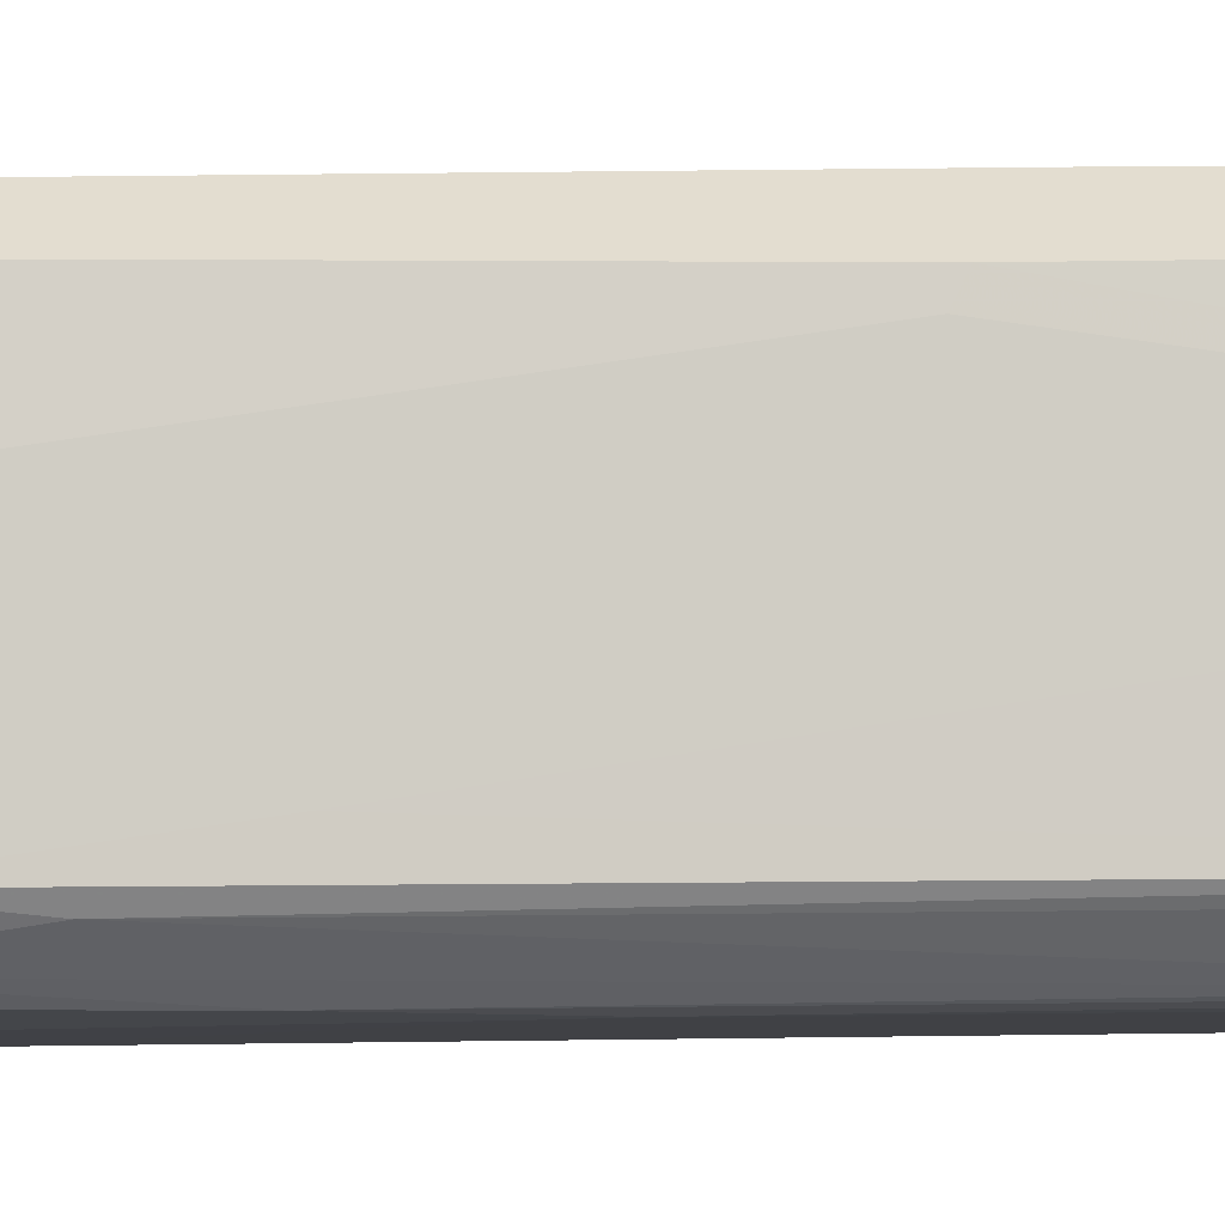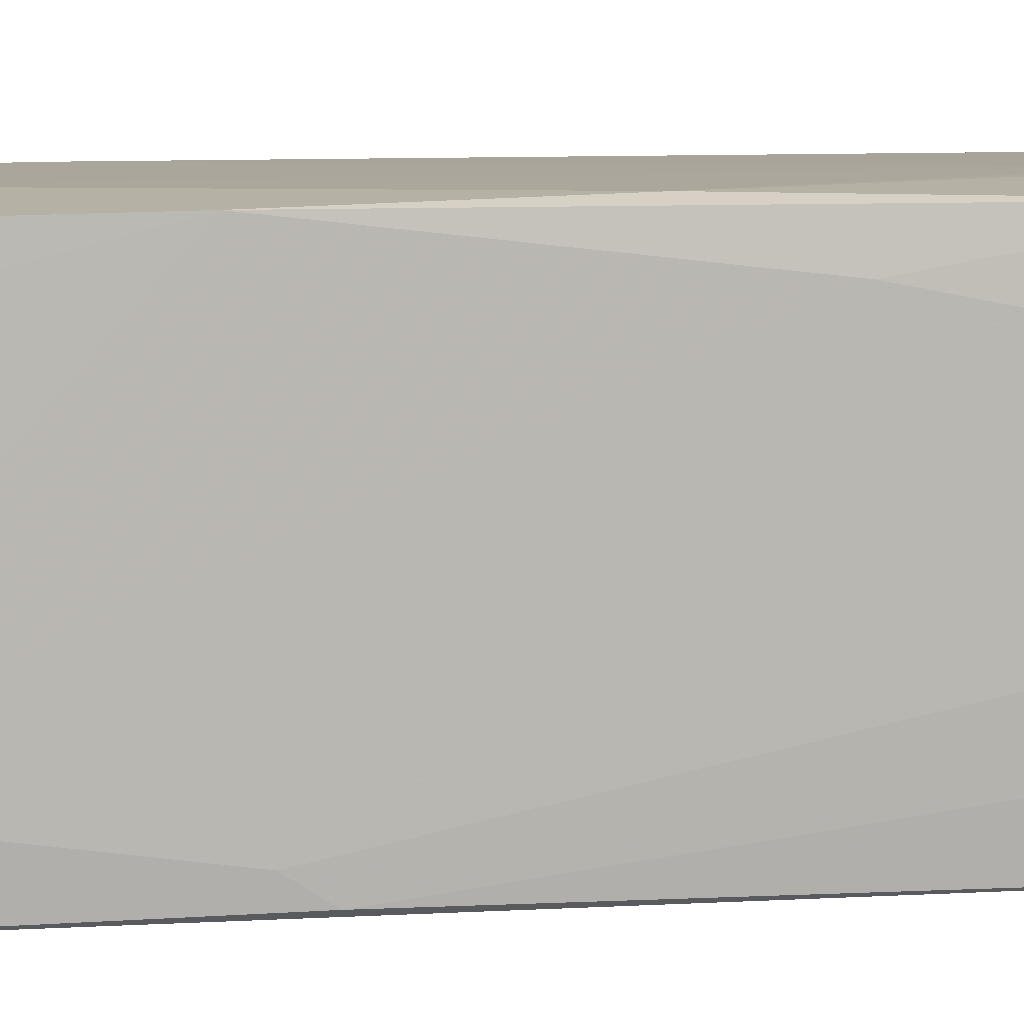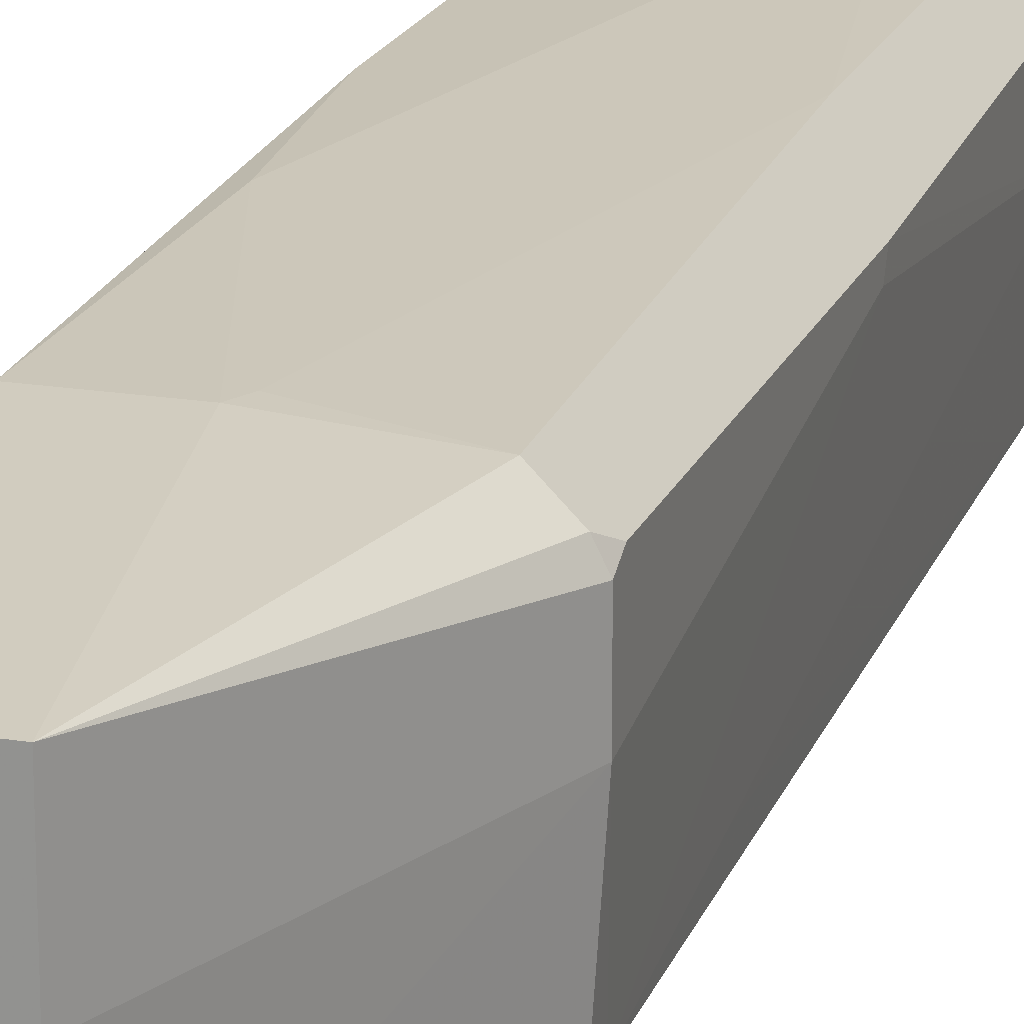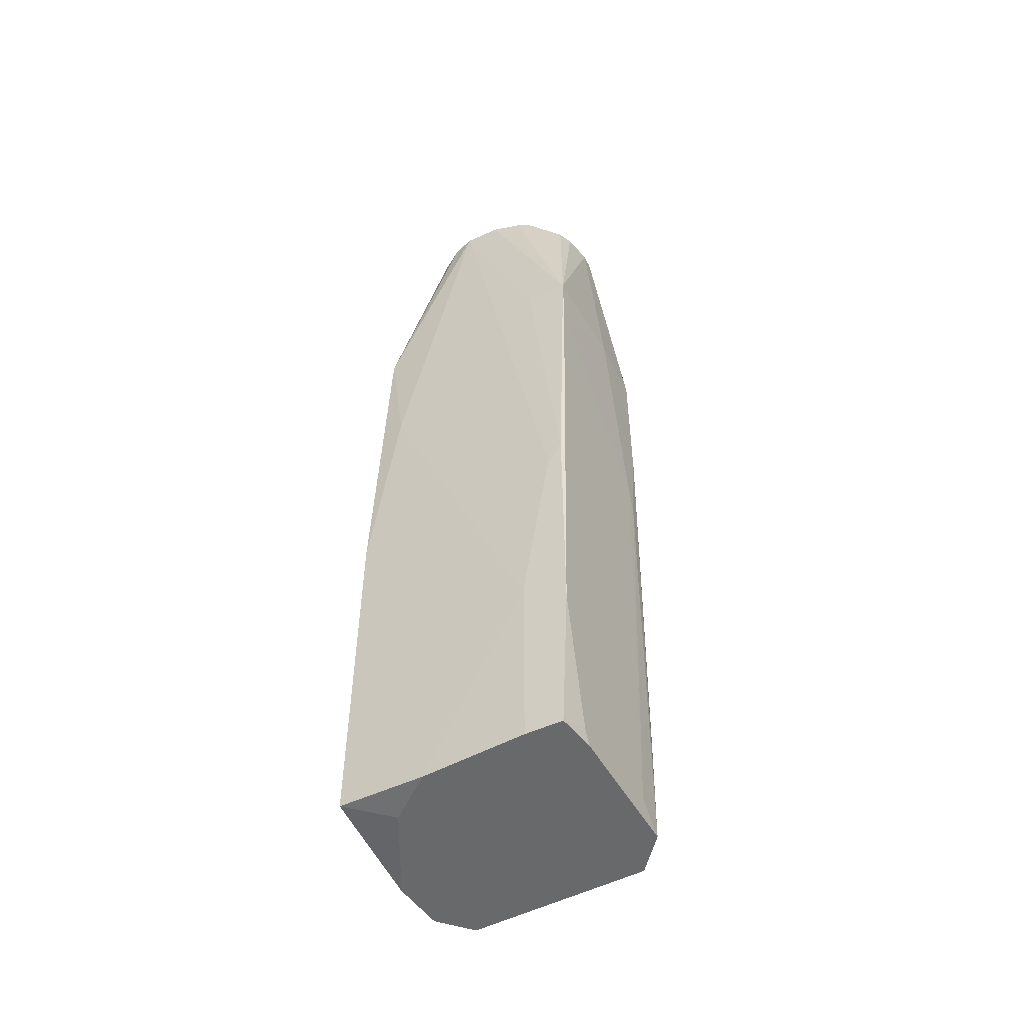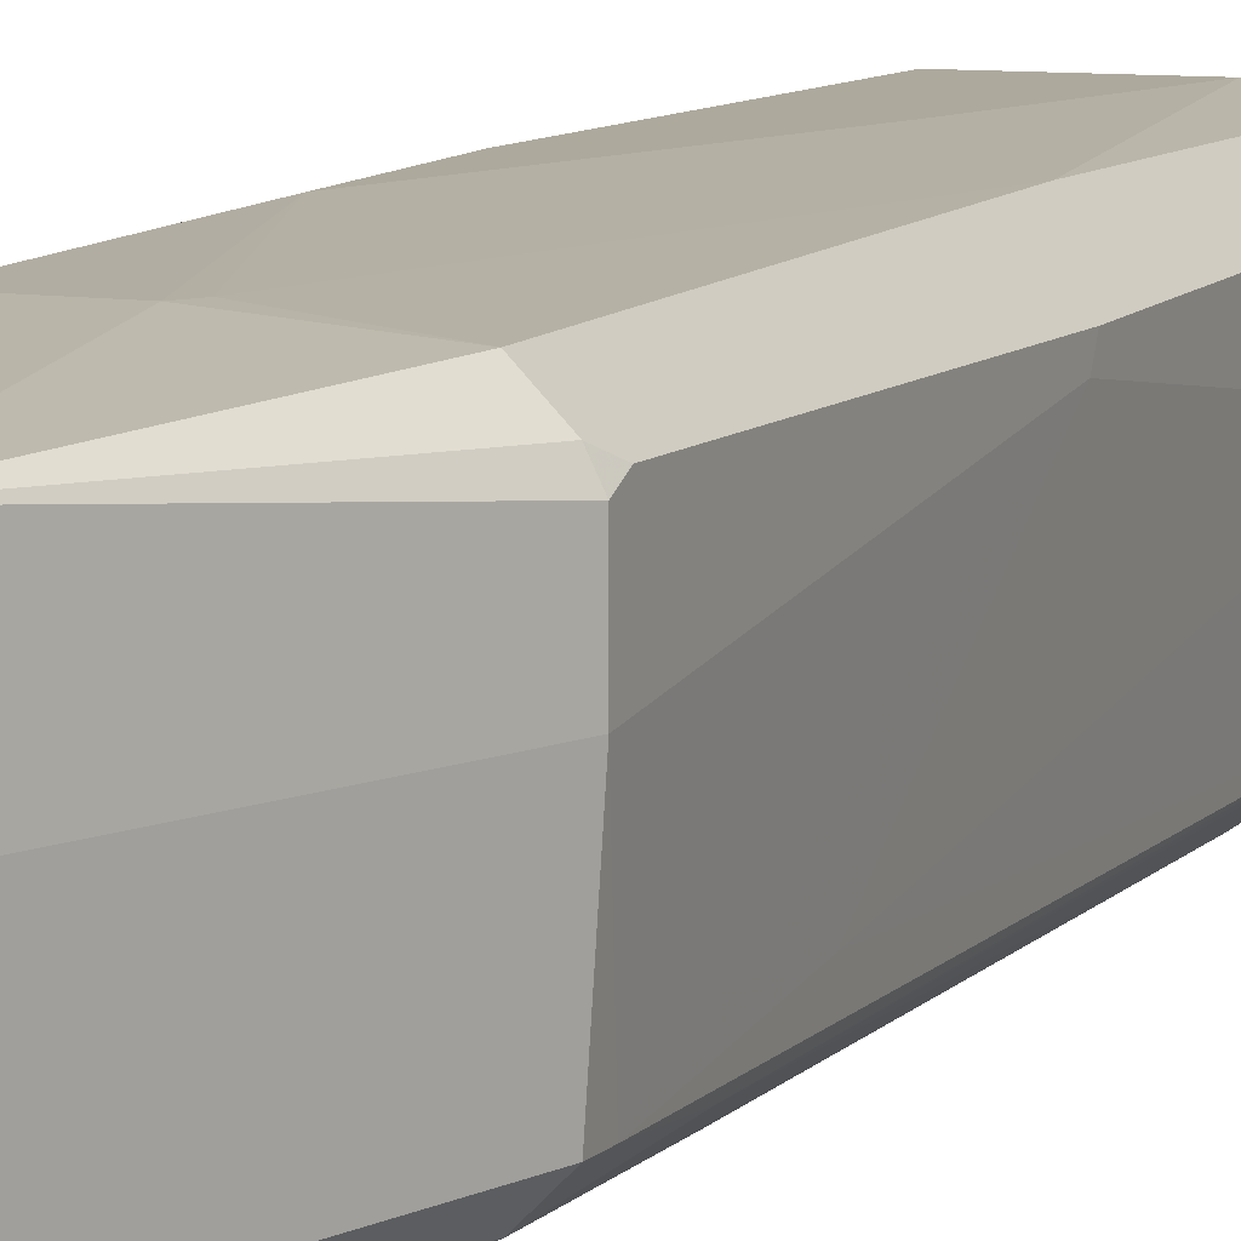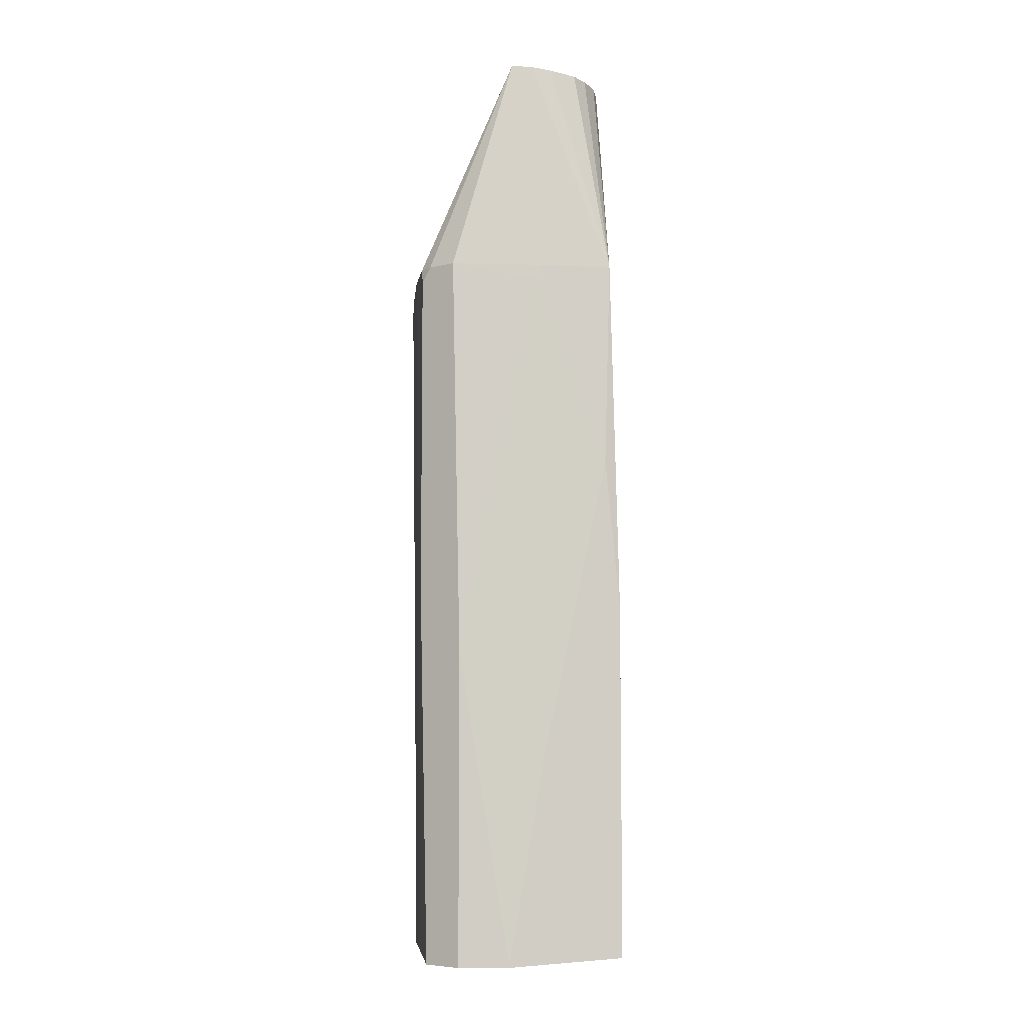
<metadata>
{"format":"obj","ext":"obj","renderer":"f3d","projection":"perspective","resolution":1024,"background":"white","views":[{"elev":-9.7,"azim":89.1,"up":"+Y"},{"elev":11.9,"azim":-100.0,"up":"+Y"},{"elev":19.1,"azim":17.2,"up":"+Y"},{"elev":-52.6,"azim":-63.9,"up":"+Z"},{"elev":8.9,"azim":24.1,"up":"+Y"},{"elev":-6.6,"azim":171.2,"up":"+Z"}]}
</metadata>
<code>
v 0.01619 -0.0233 0.06321
v 0.01619 0.02189 0.06321
v -0.002752 0.02335 0.06321
v -0.002752 0.02481 -0.04028
v -0.007127 -0.02038 0.1084
v -0.0115 0.0146 0.1084
v 0.000159 -0.02476 0.06321
v 0.003075 0.00148 0.1084
v 0.003075 0.01898 0.1084
v -0.02025 -0.0233 0.06321
v -0.02025 -0.0233 0.05155
v -0.02025 0.007312 -0.08257
v -0.02025 -0.01455 0.06321
v 0.01474 0.02335 -0.08257
v 0.01474 0.02335 -0.01841
v 0.01036 -0.02476 0.01075
v 0.005986 -0.0233 -0.07819
v -0.01733 0.007312 0.1084
v -0.01733 0.02335 0.06321
v -0.01733 -0.01017 0.1084
v 0.02203 0.0146 0.06321
v 0.02203 0.01314 -0.005304
v 0.02203 0.002936 0.06321
v 0.02203 0.01606 -0.006762
v 0.02203 0.01606 0.06028
v -0.02171 -0.02038 -0.08257
v -0.02171 -0.01455 -0.03445
v -0.02171 -0.02184 -0.05047
v -0.02171 -0.02184 -0.002369
v -0.02171 -0.01892 -0.006743
v -0.02171 -0.01309 -0.08257
v -0.02171 -0.01309 -0.04466
v 0.01765 -0.01893 -0.07965
v 0.01328 -0.0233 -0.0563
v 0.01328 -0.02476 0.06321
v 0.01328 -0.02476 0.03113
v -0.005667 0.01752 0.1084
v -0.01005 -0.01892 0.1084
v 0.00453 0.02481 -0.08257
v -0.01879 0.0248 -0.08111
v -0.01879 0.0248 -0.00966
v -0.01879 0.002936 0.1084
v -0.01879 -0.004342 0.1084
v -0.01879 0.01897 0.03405
v 0.01182 -0.0233 -0.08257
v -0.01587 -0.02184 -0.07965
v -0.01587 0.0248 0.02092
v -0.01587 -0.01309 0.1084
v 0.01911 -0.02038 0.0428
v 0.01911 -0.01747 -0.08257
v -0.01296 0.01606 -0.08257
v -0.001296 0.02335 0.06029
v -0.001296 0.01898 0.1084
v -0.001296 -0.02184 0.1084
v 0.001615 -0.02184 0.1084
v 0.008906 -0.02476 0.01653
v -0.01442 0.01168 0.1084
v -0.01442 -0.02184 -0.08257
v 0.02057 0.01752 -0.08257
v 0.02057 0.01752 0.06321
v 0.02057 -0.01455 0.02967
v 0.02057 -0.01893 0.06321
v 0.02057 -0.01893 0.05884
v 0.02057 0.002936 -0.08109
f 63 50 61
f 26 59 50
f 6 55 9
f 55 6 42
f 59 26 14
f 2 59 14
f 55 42 48
f 55 62 23
f 4 40 41
f 16 17 45
f 26 50 45
f 25 23 22
f 27 26 28
f 19 9 3
f 9 2 3
f 40 4 39
f 14 26 39
f 48 10 38
f 55 48 38
f 41 40 12
f 39 26 12
f 62 55 1
f 55 35 1
f 16 35 7
f 35 55 7
f 50 59 64
f 27 28 30
f 2 14 15
f 39 4 15
f 14 39 15
f 4 41 47
f 41 19 47
f 19 3 47
f 42 19 44
f 19 41 44
f 30 42 44
f 27 30 44
f 9 55 8
f 55 23 8
f 23 9 8
f 42 10 43
f 48 42 43
f 9 19 53
f 6 9 53
f 45 17 58
f 26 45 58
f 19 42 18
f 42 6 18
f 23 25 21
f 9 23 21
f 55 38 54
f 10 7 54
f 7 55 54
f 26 27 31
f 12 26 31
f 10 28 11
f 7 10 11
f 23 62 63
f 22 23 63
f 62 1 63
f 1 34 49
f 63 1 49
f 50 63 49
f 35 16 36
f 16 45 36
f 1 35 36
f 45 34 36
f 34 1 36
f 10 42 13
f 42 30 13
f 59 25 24
f 25 22 24
f 64 59 24
f 22 64 24
f 41 12 32
f 44 41 32
f 27 44 32
f 31 27 32
f 12 31 32
f 3 2 52
f 2 15 52
f 15 4 52
f 4 47 52
f 47 3 52
f 28 10 29
f 30 28 29
f 10 13 29
f 13 30 29
f 25 59 60
f 59 2 60
f 2 9 60
f 21 25 60
f 9 21 60
f 10 48 20
f 43 10 20
f 48 43 20
f 38 10 5
f 10 54 5
f 54 38 5
f 19 6 37
f 53 19 37
f 6 53 37
f 6 19 57
f 19 18 57
f 18 6 57
f 40 39 51
f 12 40 51
f 39 12 51
f 45 50 33
f 34 45 33
f 50 49 33
f 49 34 33
f 28 26 46
f 58 17 46
f 26 58 46
f 11 28 46
f 11 46 56
f 17 16 56
f 16 7 56
f 7 11 56
f 46 17 56
f 50 64 61
f 64 22 61
f 22 63 61

</code>
